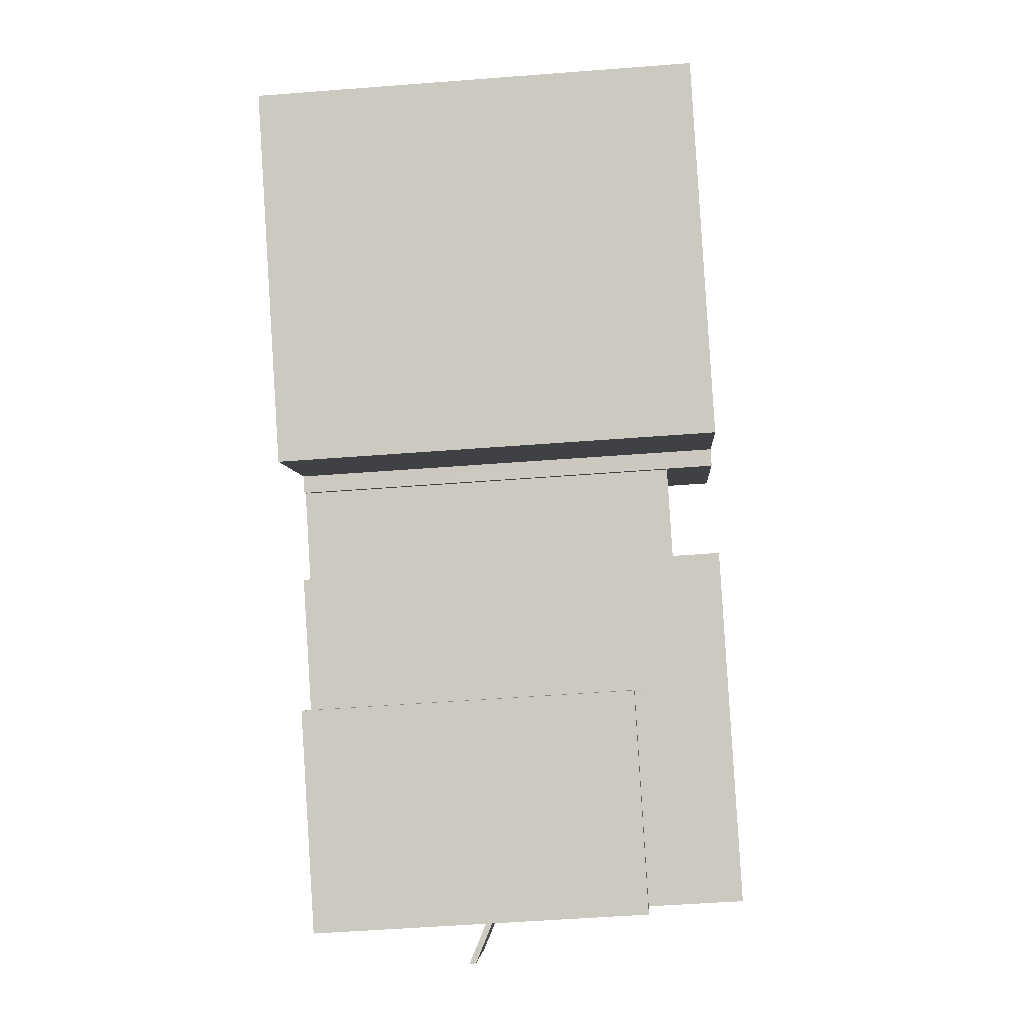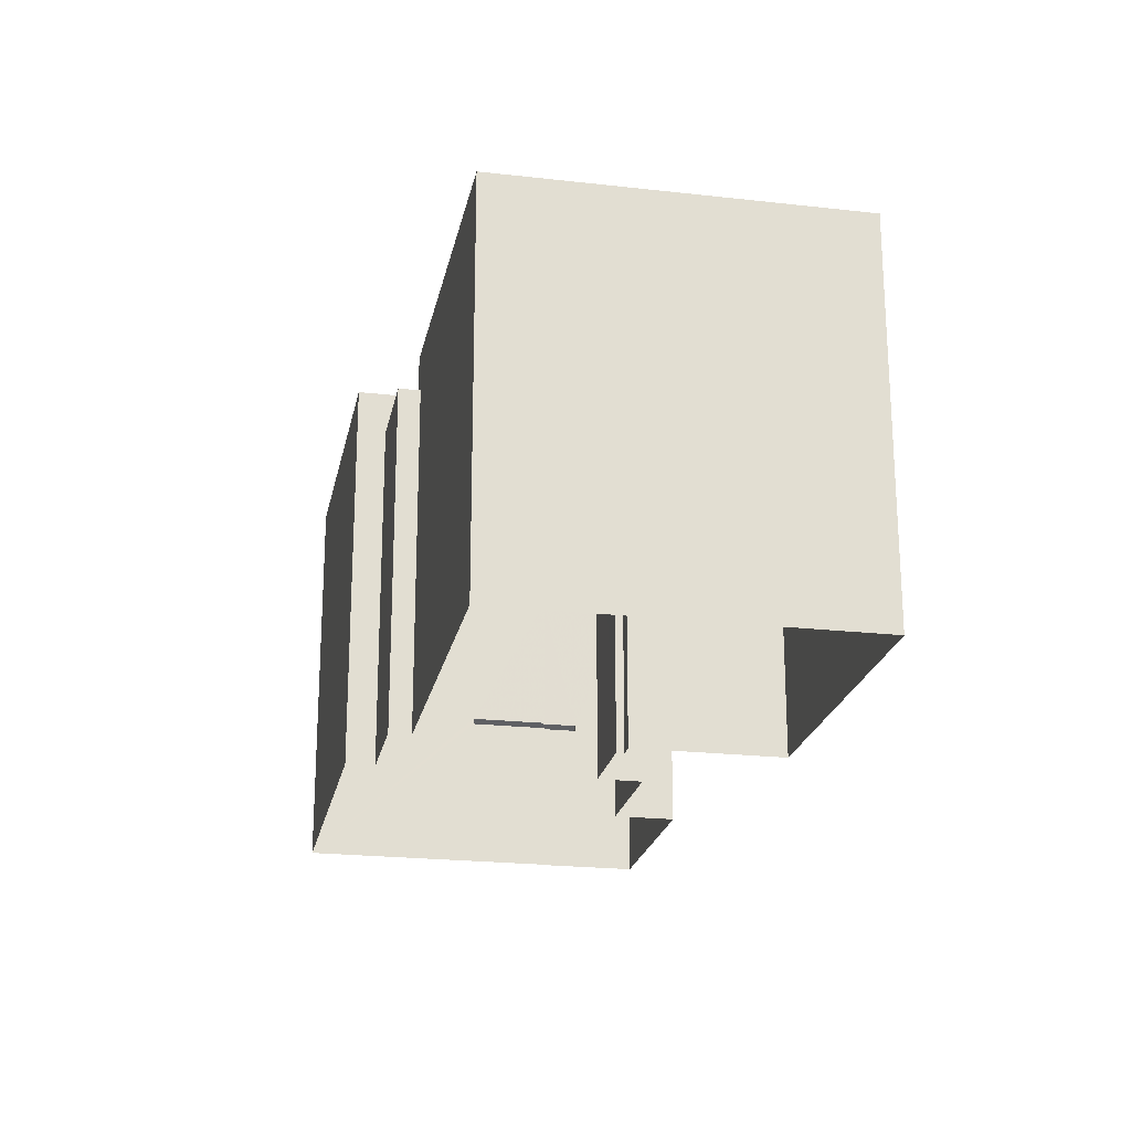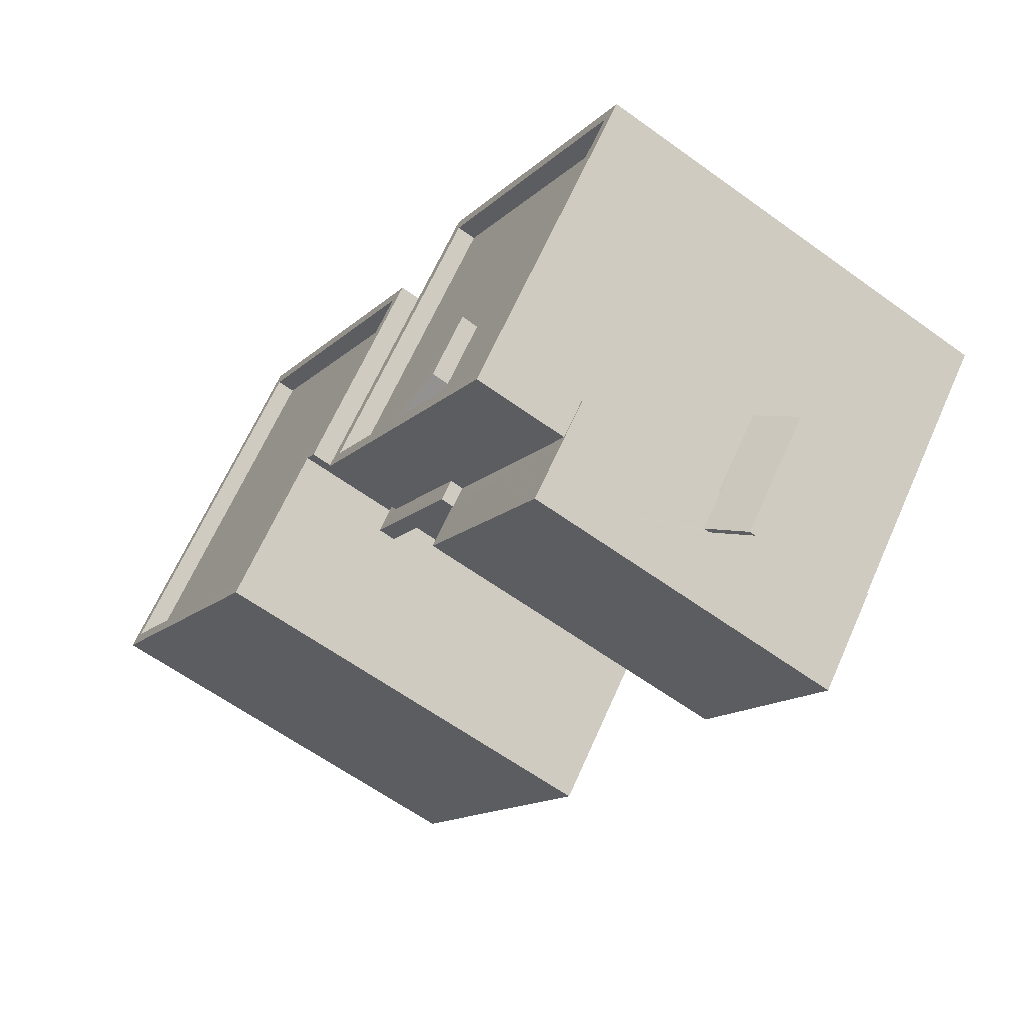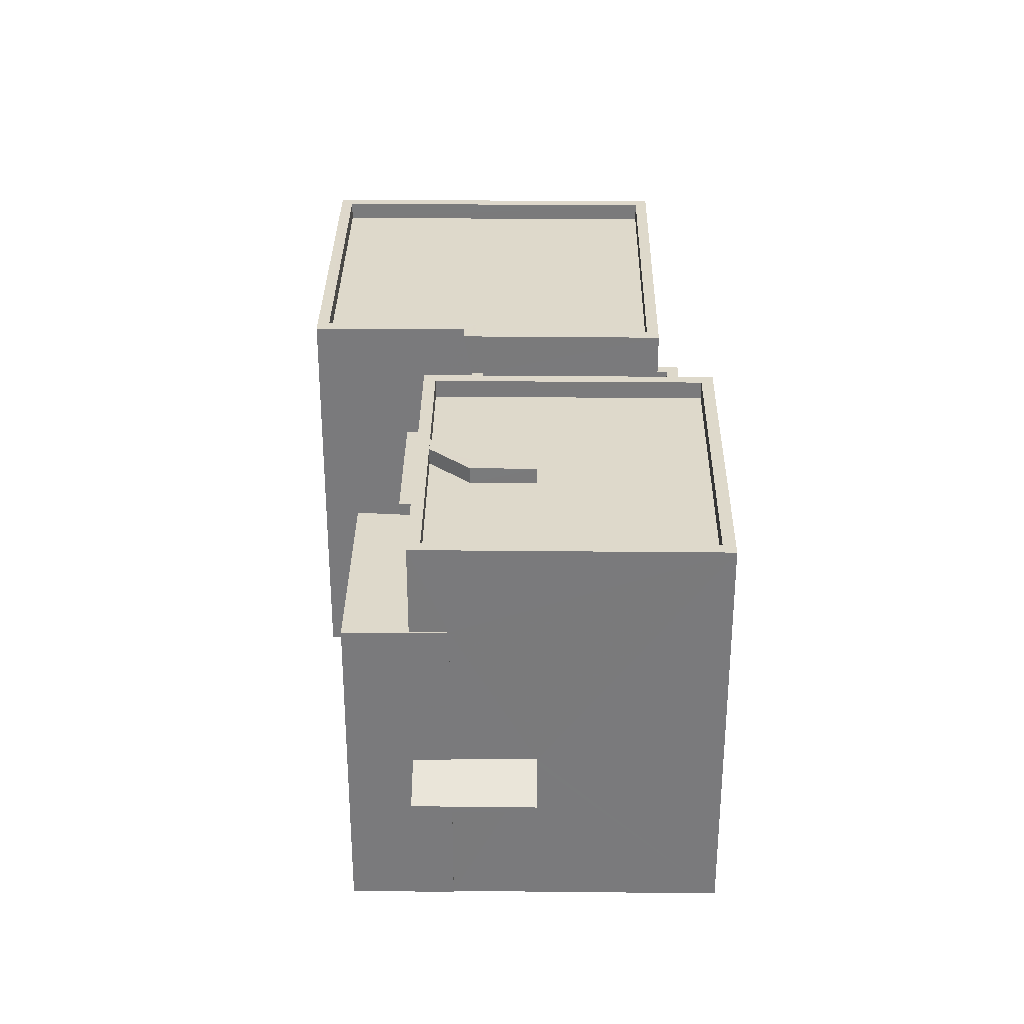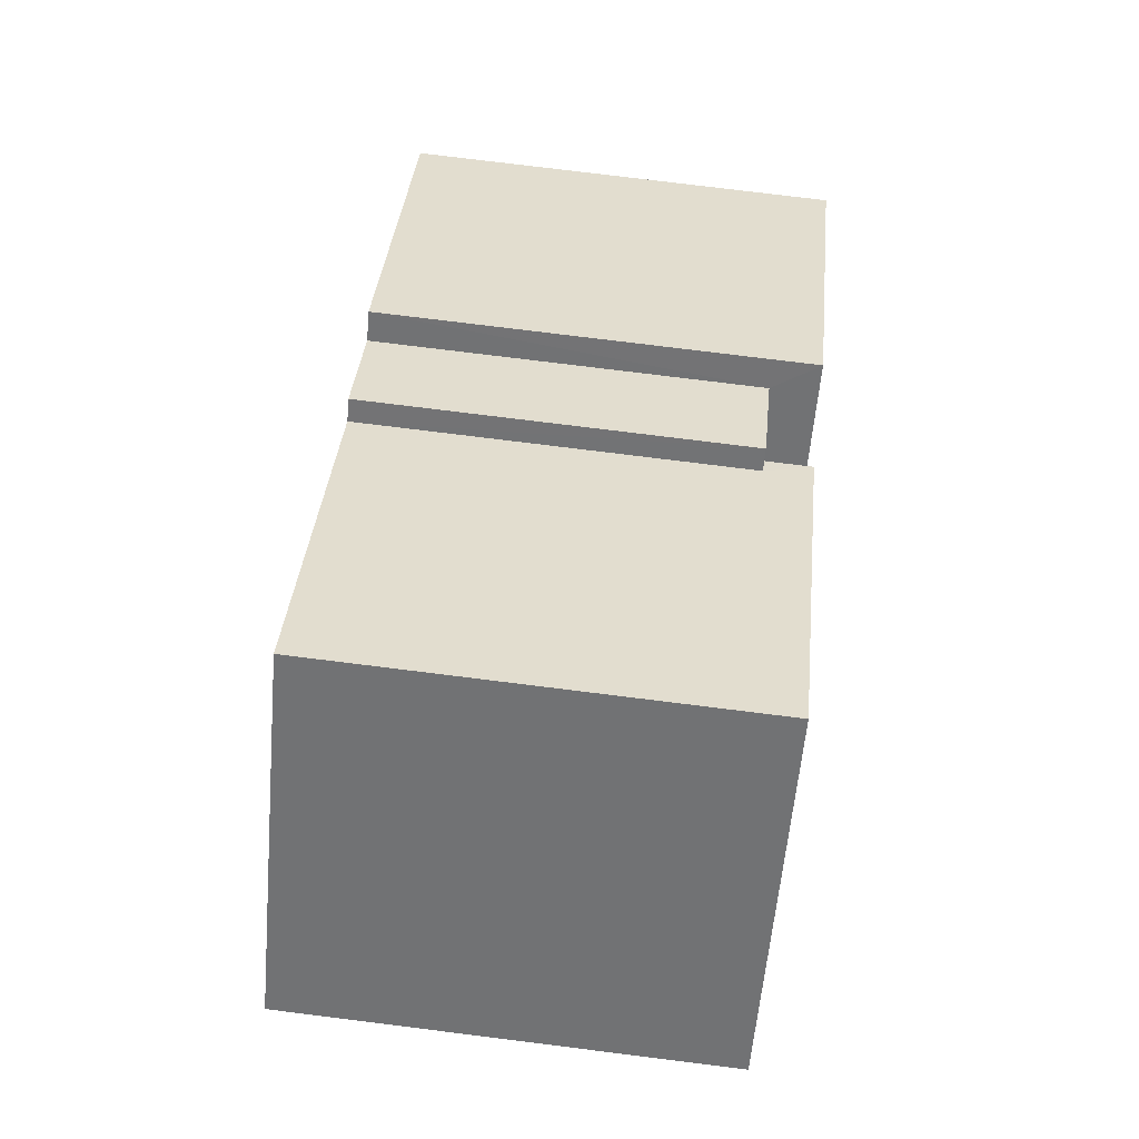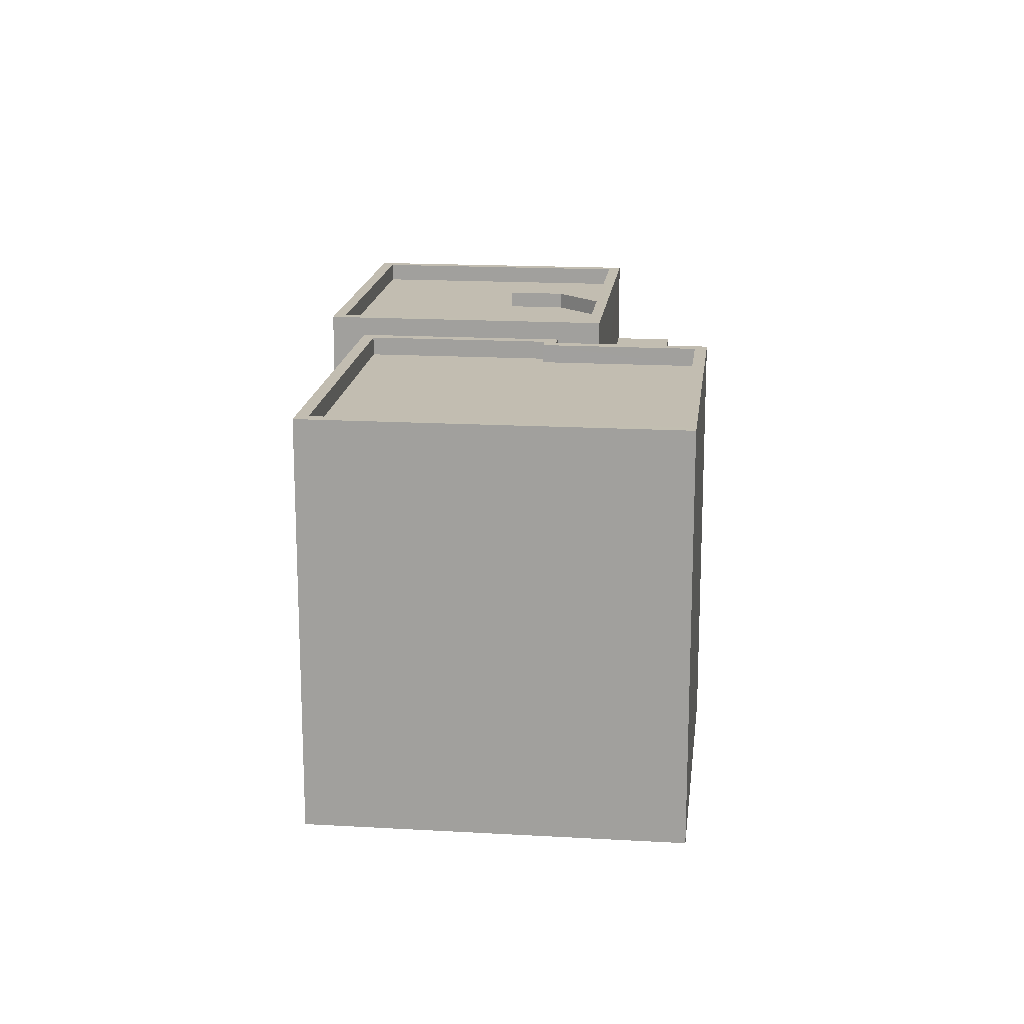
<metadata>
{"format":"obj","ext":"obj","renderer":"f3d","projection":"perspective","resolution":1024,"background":"white","views":[{"elev":-51.1,"azim":-85.1,"up":"+Y"},{"elev":-22.1,"azim":-144.3,"up":"+Z"},{"elev":-62.0,"azim":53.7,"up":"+Y"},{"elev":31.7,"azim":47.7,"up":"+Z"},{"elev":77.1,"azim":-82.9,"up":"+Y"},{"elev":17.1,"azim":-126.5,"up":"+Z"}]}
</metadata>
<code>
v -9549 -3.705e+04 31.03
v -9548 -3.705e+04 31.03
v -9542 -3.706e+04 31.02
v -9563 -3.705e+04 31.04
v -9557 -3.704e+04 31.04
v -9554 -3.705e+04 31.03
v -9547 -3.706e+04 31.03
v -9547 -3.706e+04 31.03
v -9548 -3.706e+04 31.03
v -9551 -3.706e+04 31.03
v -9551 -3.705e+04 31.03
v -9551 -3.705e+04 31.03
v -9557 -3.706e+04 31.03
v -9552 -3.706e+04 31.03
v -9553 -3.705e+04 31.03
v -9552 -3.705e+04 31.03
v -9554 -3.705e+04 31.03
v -9554 -3.705e+04 31.03
v -9547 -3.706e+04 34.98
v -9545 -3.706e+04 34.97
v -9547 -3.706e+04 34.96
v -9547 -3.706e+04 34.96
v -9546 -3.706e+04 34.44
v -9544 -3.706e+04 34.44
v -9551 -3.706e+04 38.65
v -9551 -3.706e+04 38.65
v -9553 -3.705e+04 38.65
v -9552 -3.705e+04 38.65
v -9553 -3.705e+04 38.65
v -9554 -3.705e+04 38.66
v -9545 -3.706e+04 35.12
v -9547 -3.706e+04 35.11
v -9544 -3.706e+04 34.59
v -9546 -3.706e+04 34.59
v -9547 -3.706e+04 35.13
v -9547 -3.706e+04 35.11
v -9547 -3.706e+04 38.73
v -9547 -3.706e+04 38.73
v -9548 -3.706e+04 38.73
v -9552 -3.706e+04 38.74
v -9551 -3.706e+04 38.74
v -9547 -3.706e+04 38.73
v -9551 -3.706e+04 38.74
v -9551 -3.706e+04 38.74
v -9551 -3.706e+04 39.05
v -9553 -3.705e+04 39.05
v -9554 -3.705e+04 39.06
v -9553 -3.705e+04 39.05
v -9551 -3.706e+04 39.05
v -9552 -3.705e+04 39.05
v -9552 -3.705e+04 39.05
v -9552 -3.705e+04 39.05
v -9552 -3.705e+04 39.05
v -9552 -3.705e+04 39.05
v -9551 -3.705e+04 39.86
v -9551 -3.705e+04 39.86
v -9551 -3.705e+04 39.86
v -9549 -3.705e+04 39.86
v -9549 -3.705e+04 39.86
v -9552 -3.705e+04 39.86
v -9554 -3.705e+04 39.87
v -9552 -3.705e+04 39.86
v -9554 -3.705e+04 39.87
v -9551 -3.705e+04 39.86
v -9554 -3.705e+04 38.97
v -9552 -3.705e+04 38.96
v -9552 -3.705e+04 38.96
v -9551 -3.705e+04 38.96
v -9551 -3.705e+04 38.96
v -9551 -3.705e+04 38.96
v -9552 -3.705e+04 38.96
v -9549 -3.705e+04 38.96
v -9554 -3.705e+04 40.95
v -9554 -3.705e+04 40.95
v -9554 -3.705e+04 40.95
v -9554 -3.705e+04 40.95
v -9563 -3.705e+04 40.5
v -9557 -3.705e+04 40.5
v -9554 -3.705e+04 40.5
v -9557 -3.704e+04 40.5
v -9551 -3.705e+04 40.49
v -9554 -3.705e+04 40.5
v -9563 -3.705e+04 40.95
v -9563 -3.705e+04 40.95
v -9557 -3.705e+04 40.95
v -9557 -3.706e+04 40.95
v -9557 -3.704e+04 40.95
v -9557 -3.704e+04 40.95
v -9551 -3.705e+04 40.94
v -9551 -3.705e+04 40.94
v -9547 -3.706e+04 40.94
v -9553 -3.705e+04 40.94
v -9547 -3.706e+04 40.94
v -9553 -3.705e+04 40.94
v -9550 -3.706e+04 40.49
v -9547 -3.706e+04 40.49
v -9549 -3.706e+04 40.49
v -9548 -3.706e+04 40.49
v -9553 -3.705e+04 40.49
v -9551 -3.706e+04 40.49
v -9548 -3.705e+04 40.49
v -9543 -3.706e+04 40.49
v -9548 -3.706e+04 40.49
v -9549 -3.706e+04 40.49
v -9542 -3.706e+04 40.94
v -9548 -3.705e+04 40.94
v -9548 -3.705e+04 40.94
v -9543 -3.706e+04 40.94
v -9548 -3.706e+04 40.89
v -9549 -3.706e+04 40.89
v -9549 -3.706e+04 40.89
v -9550 -3.706e+04 40.89
v -9548 -3.706e+04 40.89
v -9551 -3.706e+04 40.89
f 1 2 3
f 4 5 6
f 7 8 9
f 10 3 7
f 1 11 12
f 5 11 6
f 4 6 13
f 14 10 9
f 15 16 10
f 6 17 18
f 17 11 16
f 10 1 3
f 10 7 9
f 16 11 1
f 6 11 17
f 10 16 1
f 19 20 21
f 22 21 23
f 23 21 24
f 21 20 24
f 25 26 27
f 28 27 29
f 29 27 30
f 27 26 30
f 31 32 33
f 33 32 34
f 31 35 32
f 34 32 36
f 37 38 39
f 40 39 41
f 37 42 38
f 40 41 43
f 41 38 44
f 39 38 41
f 45 46 47
f 47 46 48
f 45 49 46
f 48 46 50
f 51 52 53
f 51 54 52
f 55 56 57
f 56 58 57
f 58 59 60
f 61 62 63
f 60 62 61
f 56 55 64
f 59 62 60
f 56 59 58
f 65 66 67
f 65 67 68
f 69 68 70
f 67 71 72
f 70 68 72
f 68 67 72
f 73 74 75
f 76 73 75
f 77 78 79
f 77 79 80
f 79 81 80
f 79 82 81
f 83 84 85
f 74 85 75
f 75 85 86
f 85 84 86
f 83 87 84
f 83 88 87
f 89 87 88
f 87 89 90
f 76 90 89
f 76 89 73
f 91 92 93
f 91 94 92
f 95 96 97
f 98 99 100
f 98 101 99
f 96 102 103
f 98 100 104
f 102 101 98
f 96 103 97
f 98 103 102
f 93 105 91
f 106 107 92
f 94 106 92
f 105 107 106
f 91 105 108
f 108 105 106
f 109 110 111
f 111 110 112
f 109 113 110
f 112 110 114
f 33 34 23
f 24 33 23
f 22 23 34
f 36 22 34
f 20 33 24
f 20 31 33
f 21 8 7
f 19 21 7
f 22 8 21
f 8 22 9
f 37 39 36
f 32 37 36
f 39 9 22
f 39 22 36
f 40 26 14
f 14 26 10
f 40 43 26
f 10 26 25
f 39 40 14
f 9 39 14
f 35 42 37
f 32 35 37
f 41 45 43
f 26 43 30
f 30 43 47
f 43 45 47
f 30 48 29
f 30 47 48
f 41 49 45
f 41 44 49
f 66 53 67
f 66 51 53
f 52 67 53
f 52 71 67
f 50 60 48
f 60 61 48
f 28 29 16
f 16 29 17
f 29 61 17
f 48 61 29
f 52 59 72
f 72 71 52
f 62 59 52
f 54 62 52
f 66 65 51
f 54 51 62
f 62 51 63
f 51 65 63
f 69 70 56
f 64 69 56
f 59 56 70
f 72 59 70
f 11 57 12
f 11 55 57
f 58 1 12
f 57 58 12
f 64 90 68
f 90 55 87
f 87 55 5
f 69 64 68
f 5 55 11
f 90 64 55
f 76 75 6
f 18 76 6
f 75 13 6
f 75 86 13
f 86 4 13
f 86 84 4
f 87 5 4
f 84 87 4
f 61 18 17
f 18 61 76
f 68 90 63
f 65 68 63
f 90 76 63
f 63 76 61
f 89 81 82
f 73 89 82
f 79 73 82
f 79 74 73
f 74 79 78
f 85 74 78
f 85 78 77
f 83 85 77
f 88 77 80
f 88 83 77
f 89 88 80
f 81 89 80
f 25 27 15
f 10 25 15
f 28 16 15
f 27 28 15
f 2 1 58
f 2 58 107
f 107 60 92
f 60 50 46
f 60 46 92
f 107 58 60
f 105 3 2
f 107 105 2
f 7 3 20
f 3 105 31
f 7 20 19
f 42 93 38
f 42 105 93
f 35 31 42
f 20 3 31
f 31 105 42
f 49 93 92
f 92 46 49
f 38 93 49
f 44 38 49
f 108 102 96
f 91 108 96
f 100 99 114
f 99 94 114
f 95 112 96
f 112 94 91
f 114 94 112
f 96 112 91
f 106 94 99
f 101 106 99
f 108 101 102
f 108 106 101
f 95 97 111
f 112 95 111
f 100 110 104
f 100 114 110
f 104 110 113
f 98 104 113
f 98 113 109
f 103 98 109
f 97 109 111
f 97 103 109

</code>
